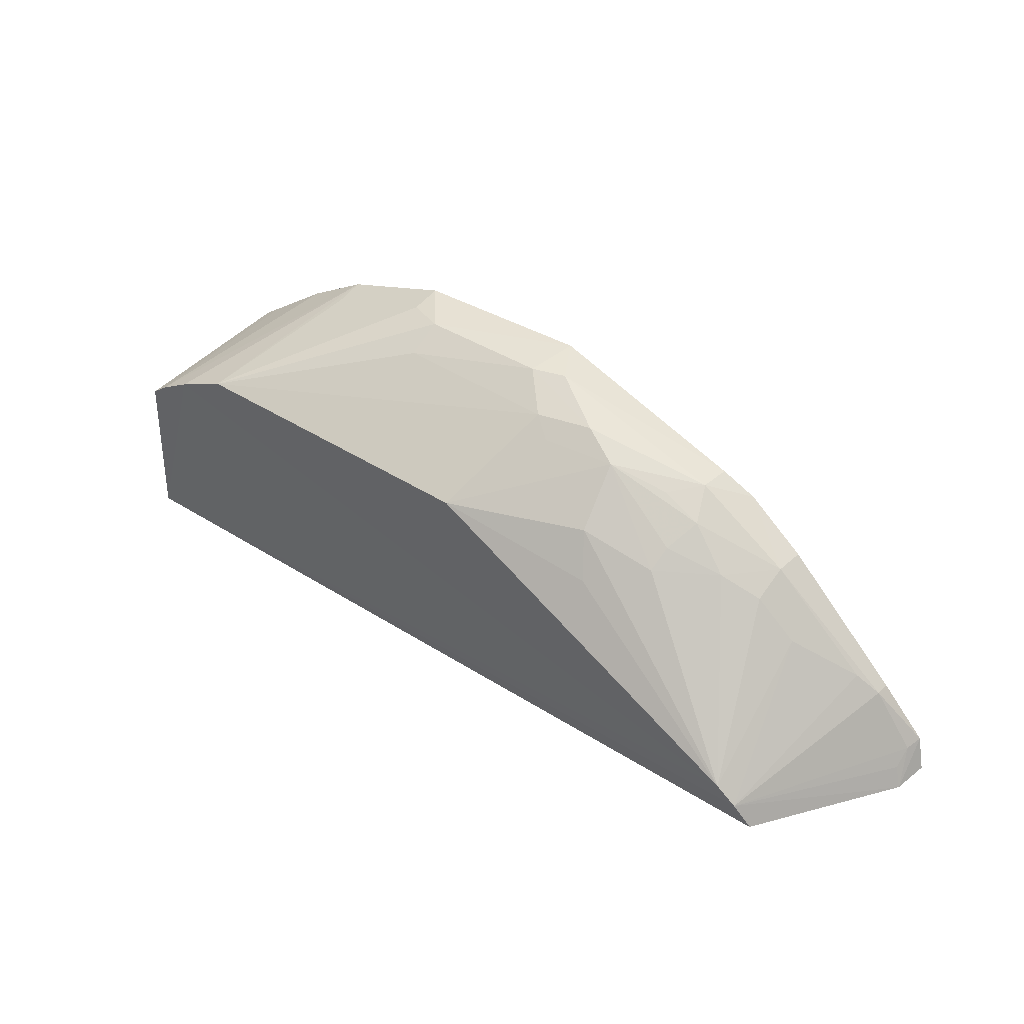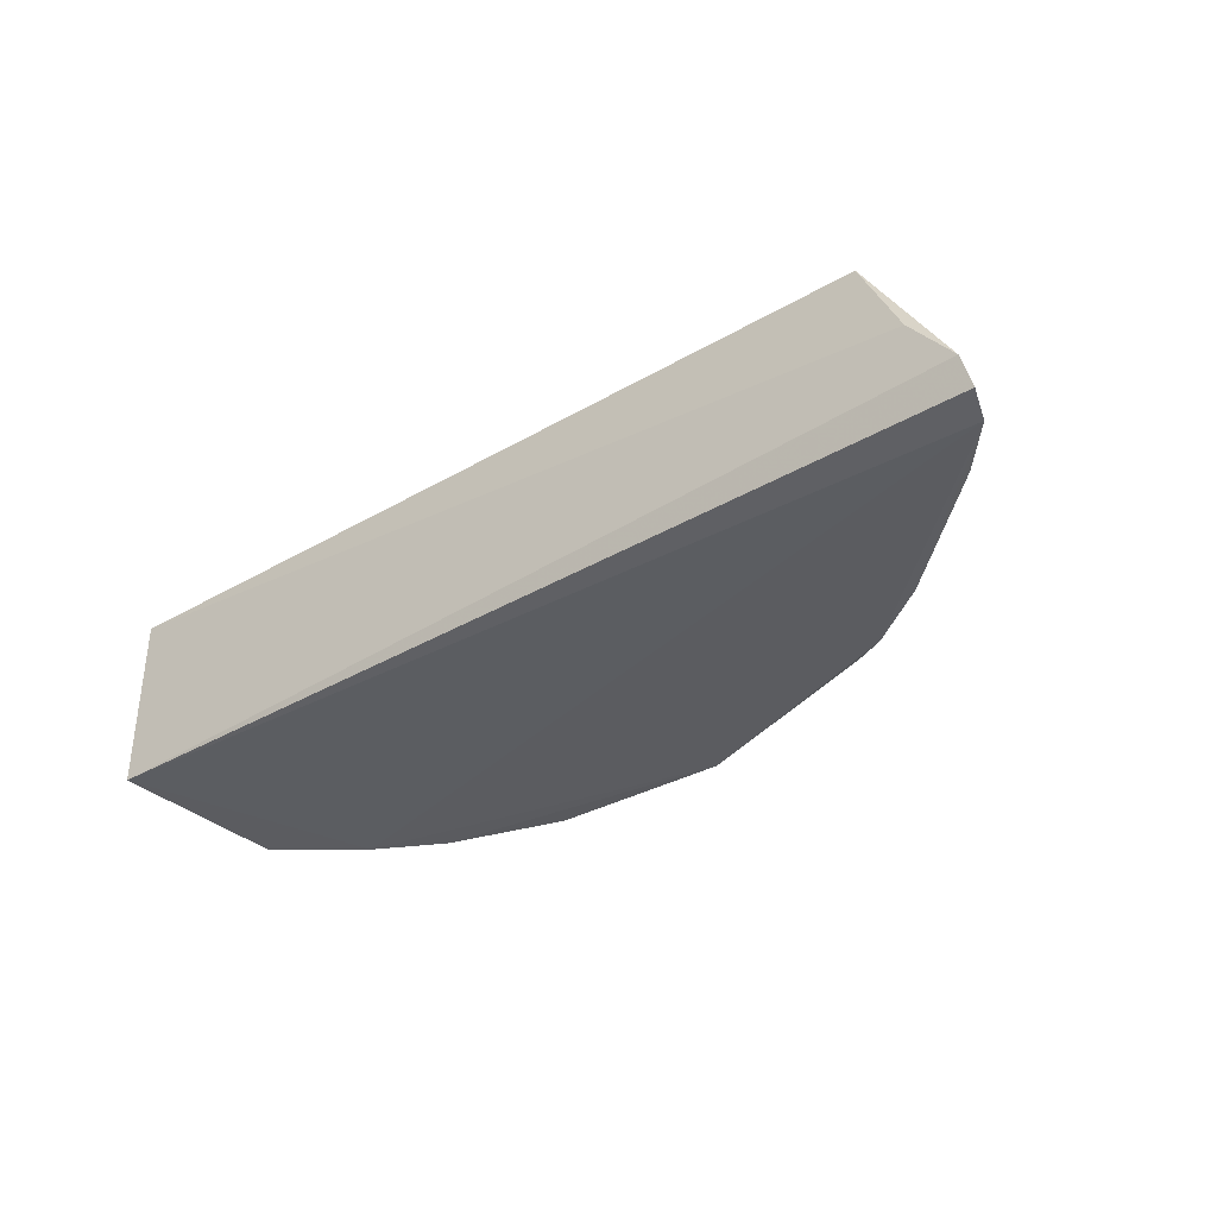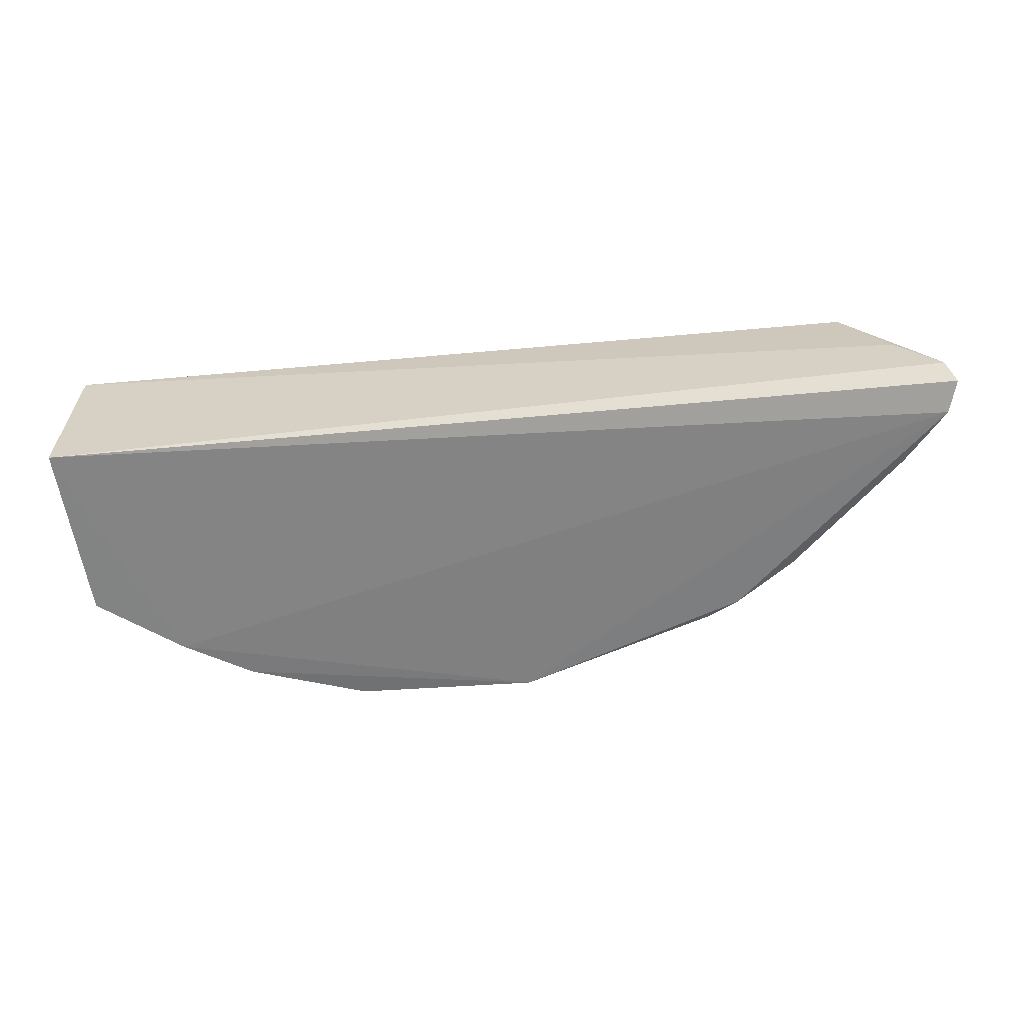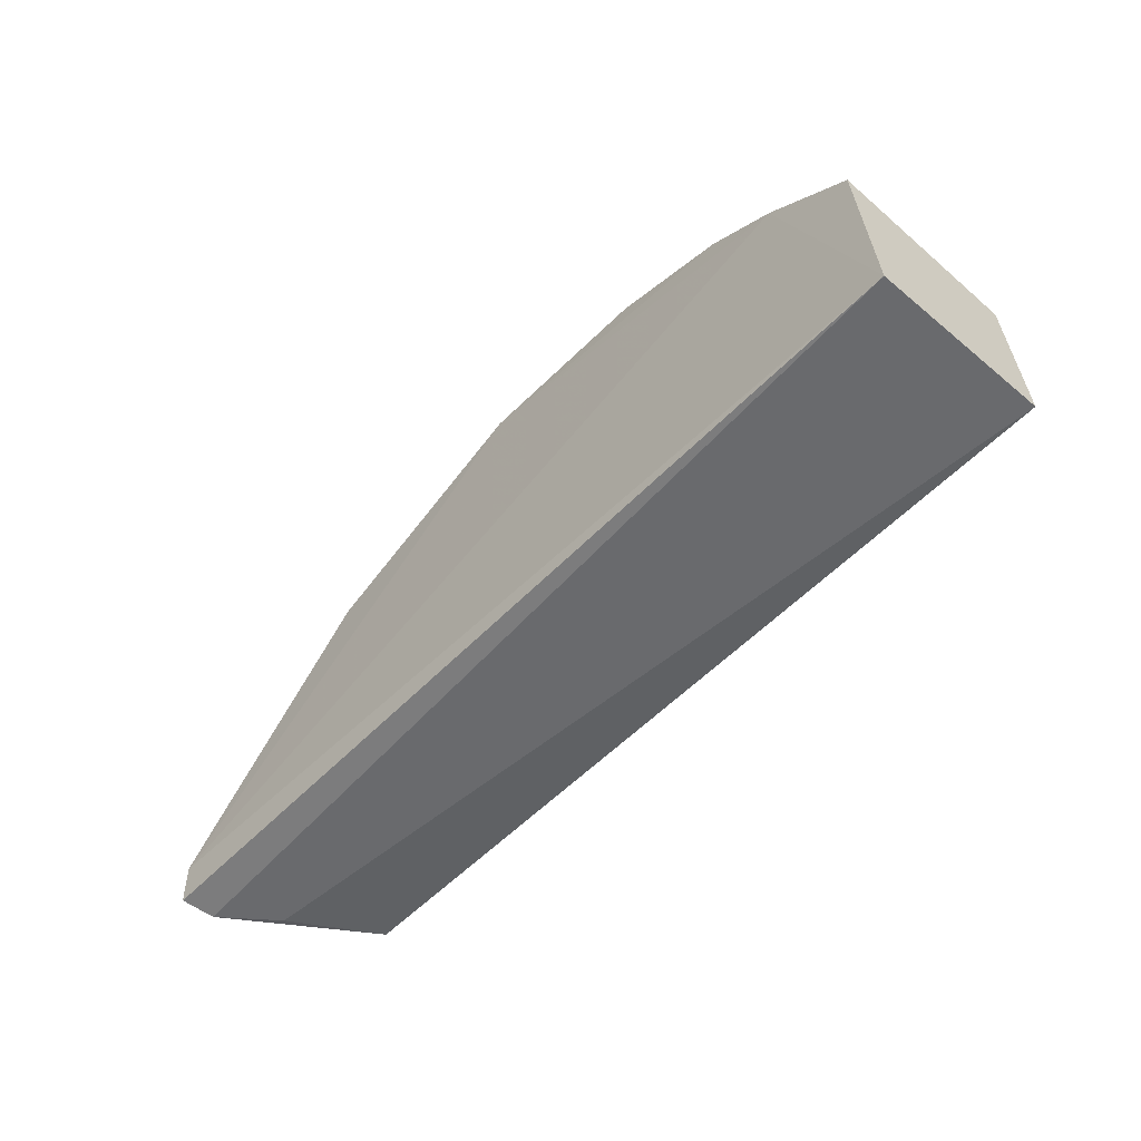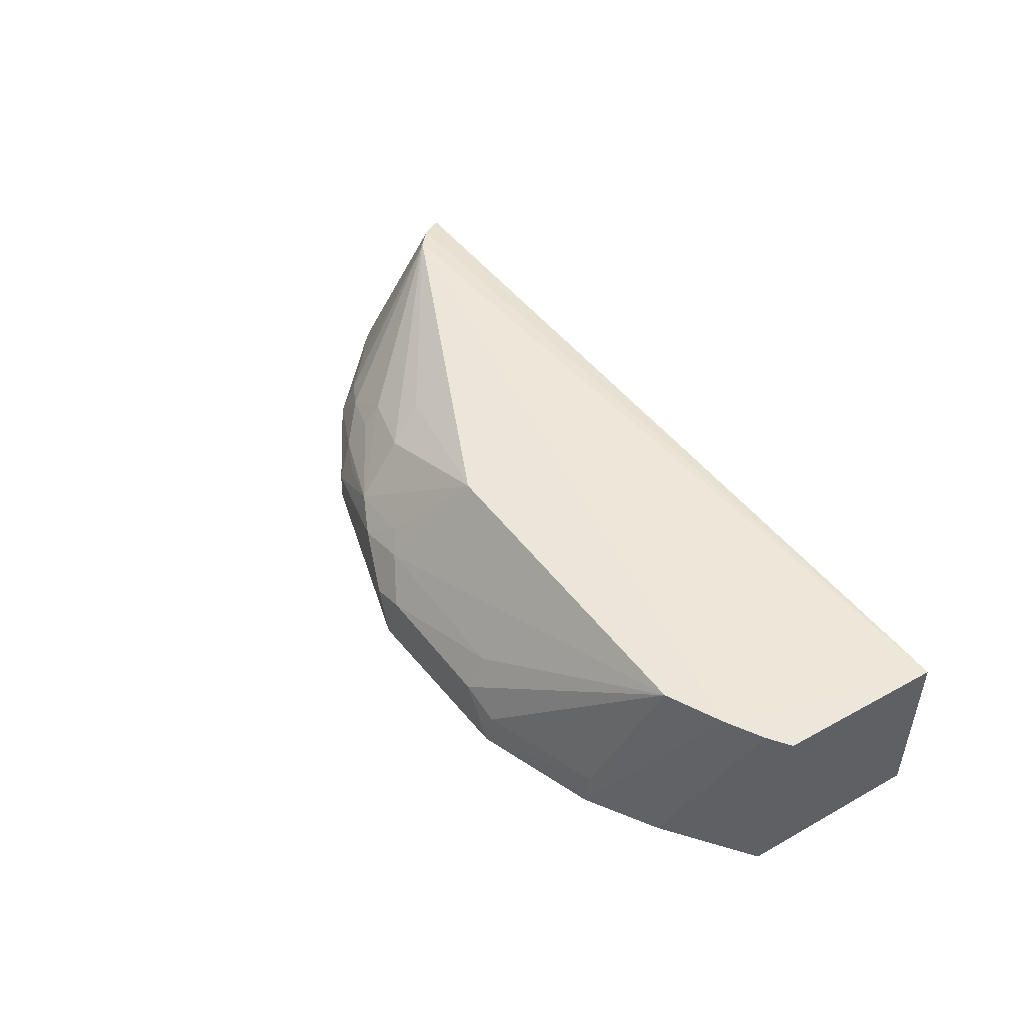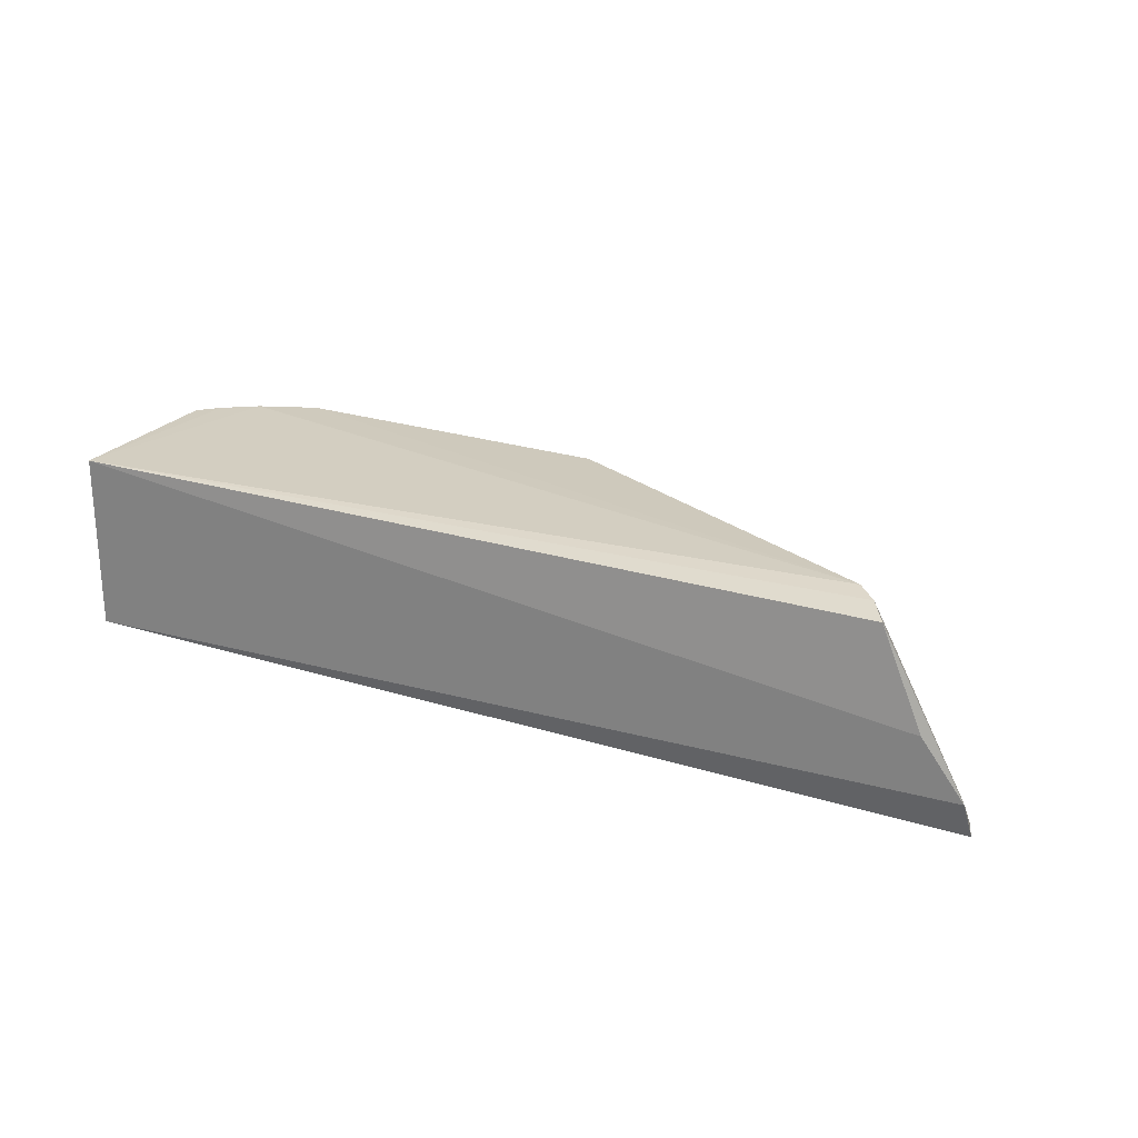
<metadata>
{"format":"obj","ext":"obj","renderer":"f3d","projection":"perspective","resolution":1024,"background":"white","views":[{"elev":38.6,"azim":38.9,"up":"+Y"},{"elev":-36.0,"azim":37.2,"up":"+Z"},{"elev":-61.3,"azim":5.2,"up":"+Z"},{"elev":-52.5,"azim":-131.9,"up":"+Y"},{"elev":48.4,"azim":-126.0,"up":"+Z"},{"elev":23.9,"azim":27.0,"up":"+Z"}]}
</metadata>
<code>
v 0.3157 0.2341 0.144
v 0.3856 0.2318 0.006855
v 0.1857 0.4293 0.03431
v -0.1033 0.4769 0.009365
v -0.3205 0.2342 0.007576
v 0.2124 0.4145 0.00678
v -0.2261 0.4052 0.1488
v 0.329 0.3118 0.02686
v 0.3485 0.2273 0.07337
v 0.03568 0.4792 0.007541
v 0.3779 0.2557 0.002448
v 0.02455 0.4022 0.1481
v -0.3205 0.2342 0.1439
v -0.3112 0.3716 0.007602
v 0.2555 0.3699 0.05805
v 0.3803 0.2271 0.03154
v 0.1873 0.4295 0.0108
v 0.0281 0.4745 0.04615
v 0.258 0.3835 0.01008
v 0.3453 0.2974 0.01933
v 0.2891 0.267 0.1516
v -0.1937 0.4472 0.007526
v -0.3124 0.3591 0.1473
v -0.2463 0.4168 0.006289
v 0.05405 0.4747 0.03853
v -0.07397 0.4737 0.04457
v 0.05453 0.4573 0.07237
v 0.2567 0.383 0.03284
v 0.3746 0.2531 0.01491
v 0.3457 0.2979 0.008635
v 0.2852 0.3416 0.05451
v 0.3035 0.253 0.149
v 0.1844 0.3872 0.09944
v -0.1928 0.4428 0.03124
v -0.2689 0.3863 0.1492
v -0.2962 0.3709 0.1483
v -0.1039 0.4719 0.03257
v -0.07427 0.4589 0.07054
v 0.09632 0.4572 0.06137
v 0.1961 0.4129 0.05878
v 0.374 0.2422 0.028
v 0.1295 0.4051 0.1108
v -0.2938 0.3839 0.008855
v 0.07034 0.446 0.08262
v 0.2272 0.3852 0.06909
v 0.1243 0.4421 0.07196
v 0.1427 0.3738 0.1287
v 0.1868 0.3999 0.08324
v 0.1667 0.4278 0.05845
f 11 2 5
f 11 10 6
f 13 9 1
f 13 5 9
f 16 9 5
f 16 5 2
f 16 1 9
f 16 2 11
f 17 3 6
f 17 6 10
f 19 11 6
f 21 12 7
f 22 4 10
f 23 14 5
f 23 5 13
f 24 11 5
f 24 5 14
f 24 22 10
f 24 10 11
f 25 17 10
f 25 3 17
f 25 10 18
f 26 18 10
f 26 10 4
f 27 7 12
f 28 8 20
f 28 19 6
f 28 6 3
f 29 16 11
f 29 11 20
f 30 20 11
f 30 11 19
f 30 28 20
f 30 19 28
f 31 15 21
f 31 28 15
f 31 8 28
f 32 20 8
f 32 31 21
f 32 8 31
f 32 29 20
f 32 1 16
f 32 21 13
f 32 13 1
f 34 22 7
f 34 4 22
f 35 7 22
f 35 21 7
f 35 13 21
f 36 14 23
f 36 23 13
f 36 13 35
f 36 35 22
f 36 22 24
f 37 26 4
f 37 7 26
f 37 34 7
f 37 4 34
f 38 26 7
f 38 18 26
f 38 27 18
f 38 7 27
f 39 25 18
f 39 18 27
f 39 3 25
f 40 28 3
f 41 32 16
f 41 16 29
f 41 29 32
f 42 21 33
f 43 36 24
f 43 24 14
f 43 14 36
f 44 39 27
f 44 27 12
f 45 15 28
f 45 28 40
f 45 21 15
f 45 33 21
f 46 3 39
f 46 39 44
f 46 44 12
f 46 12 42
f 46 42 33
f 47 42 12
f 47 12 21
f 47 21 42
f 48 45 40
f 48 33 45
f 48 46 33
f 48 40 46
f 49 46 40
f 49 40 3
f 49 3 46

</code>
